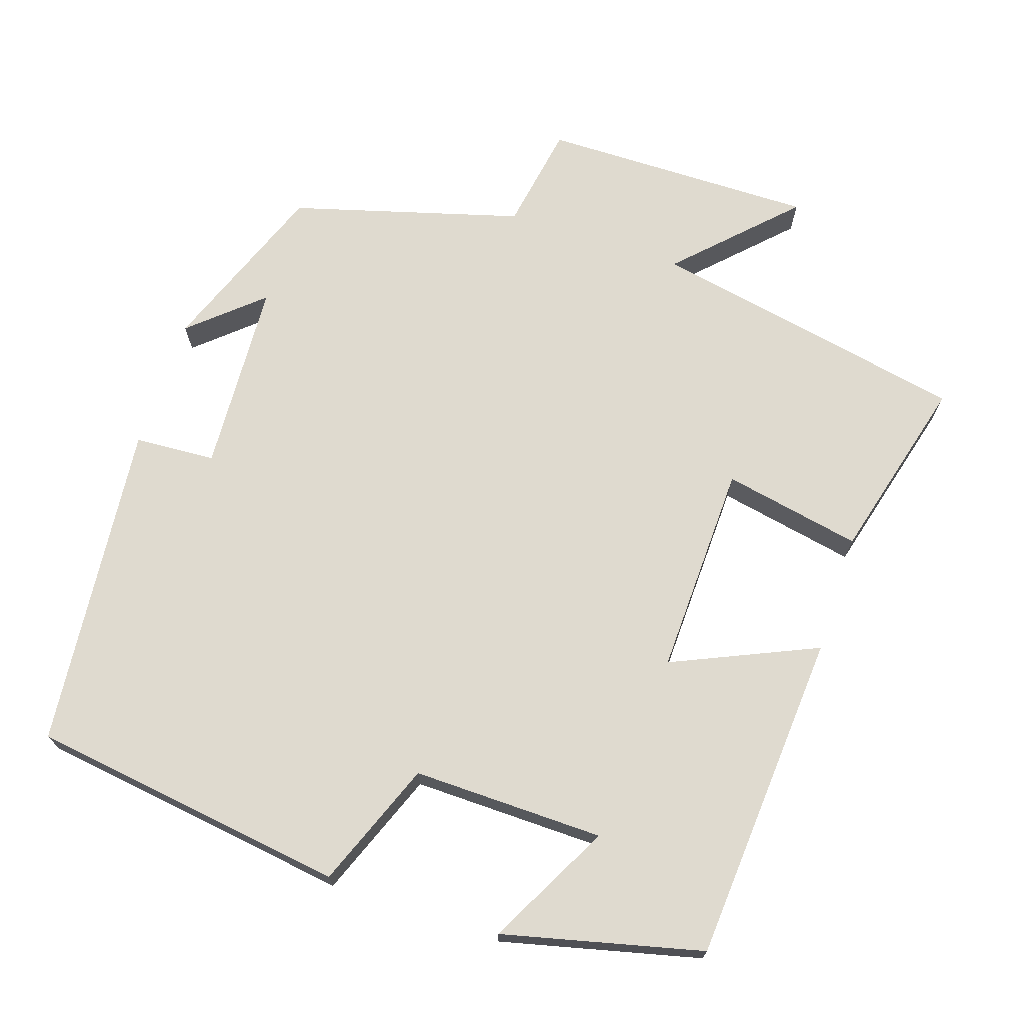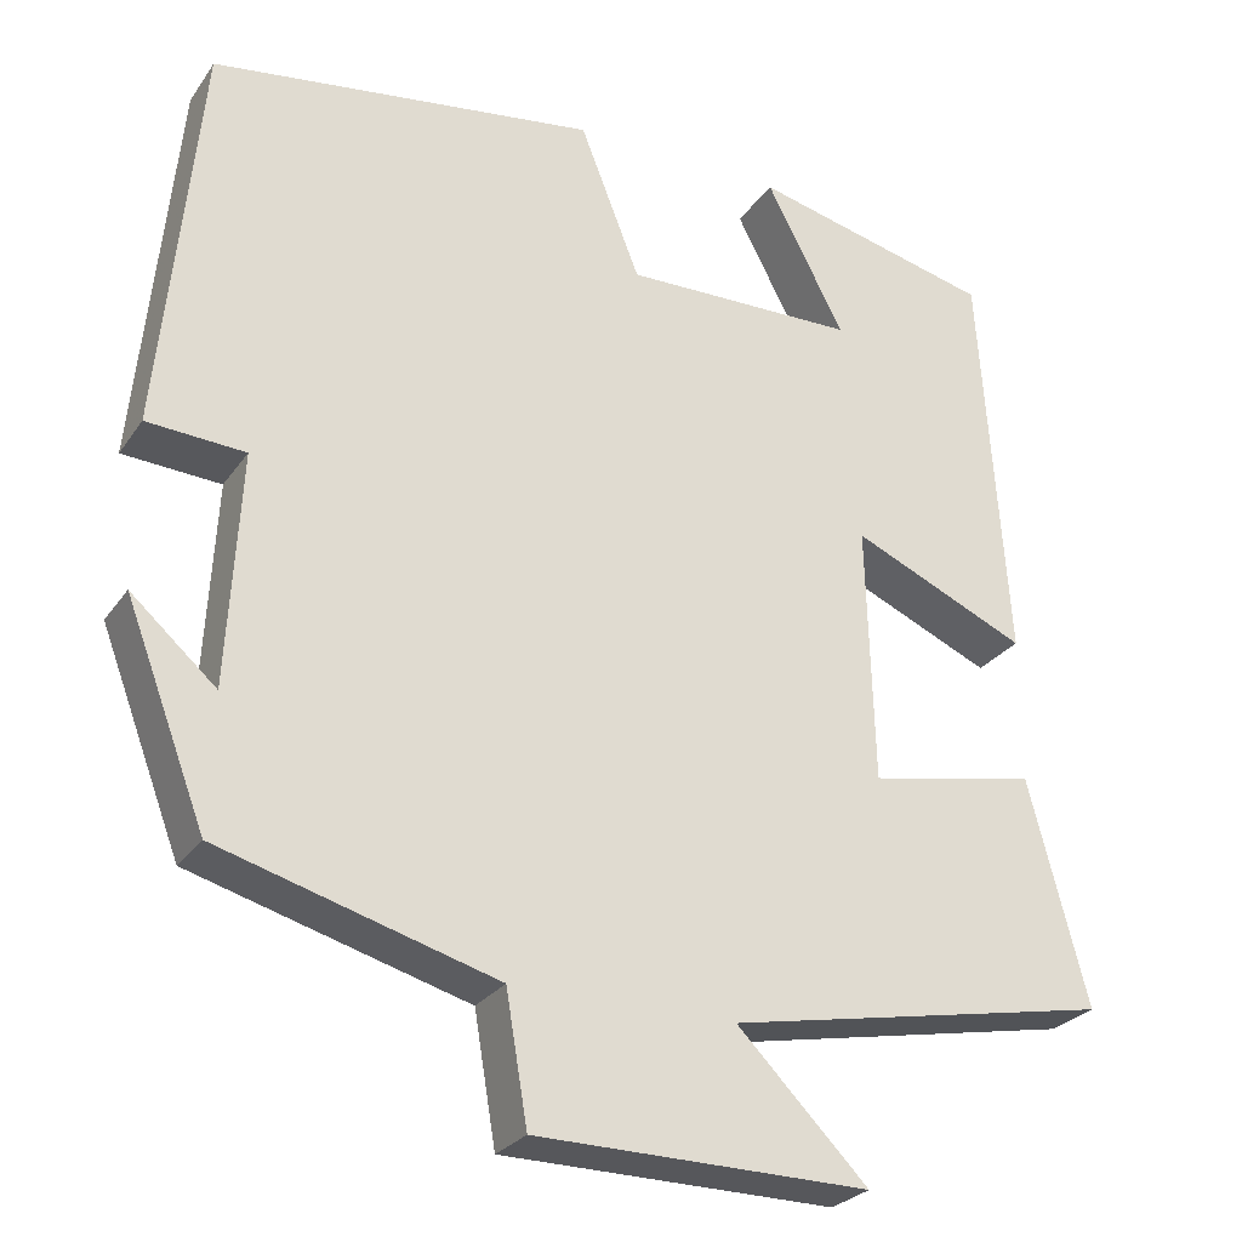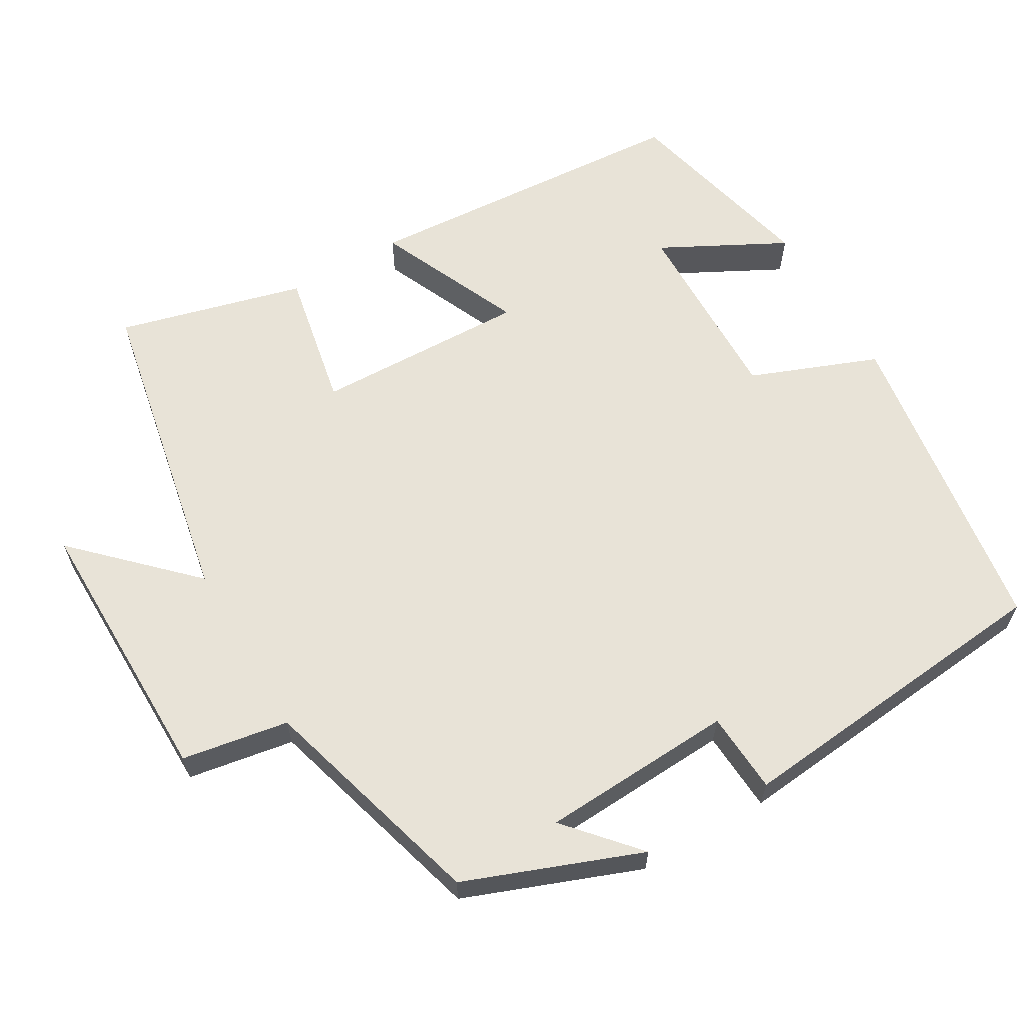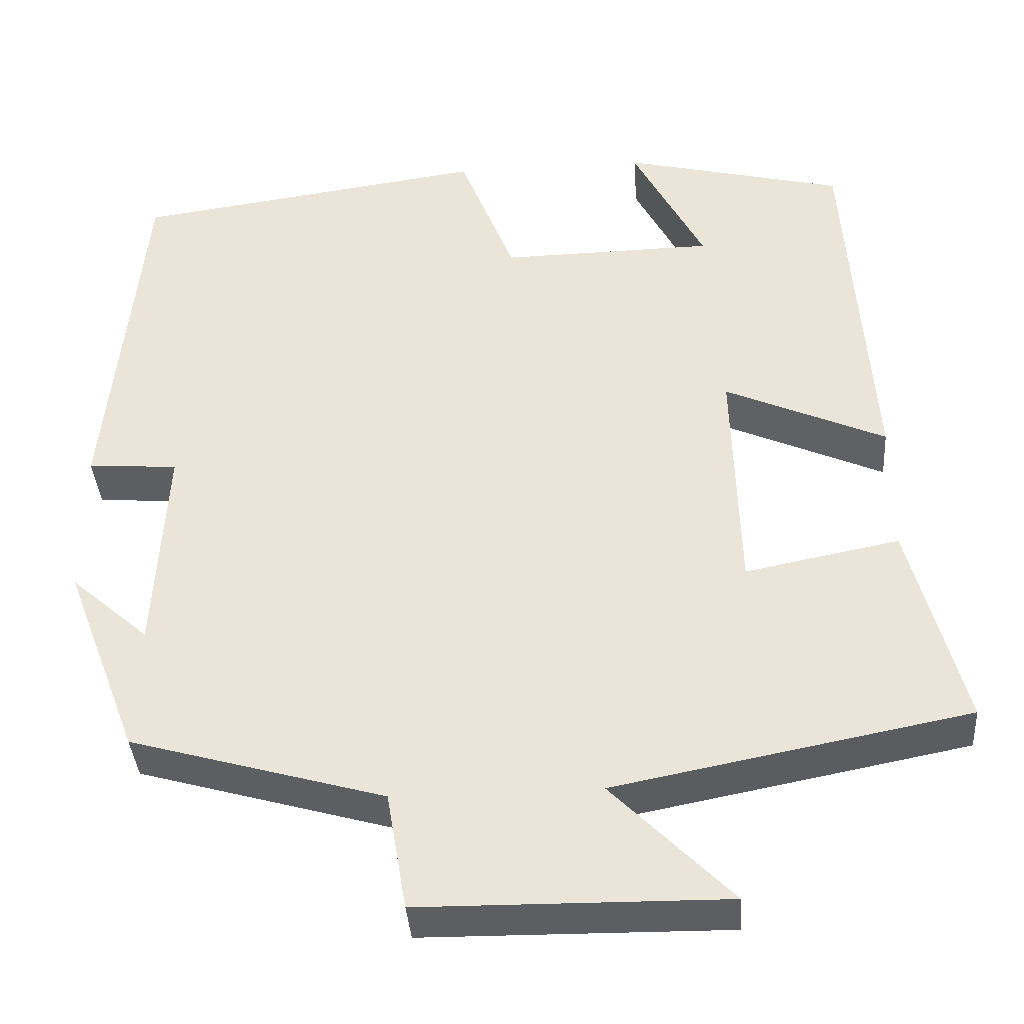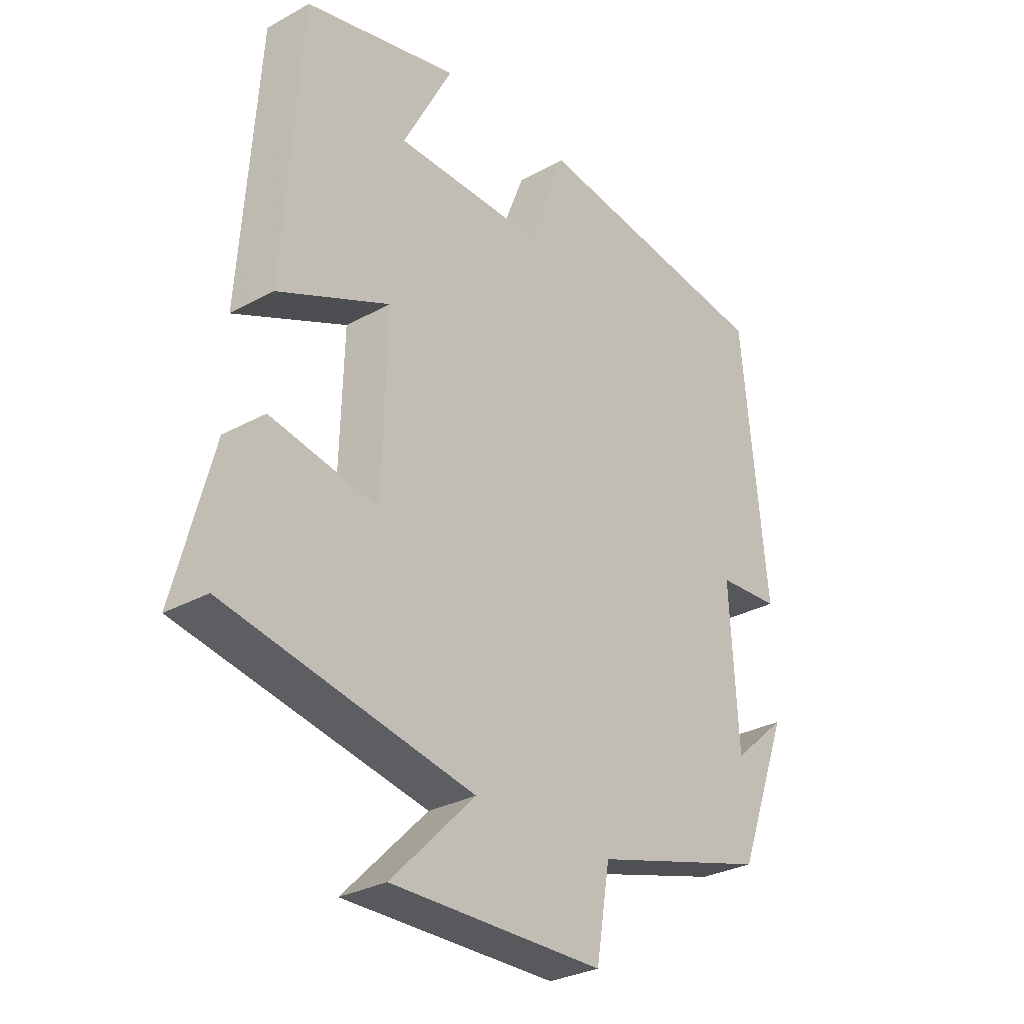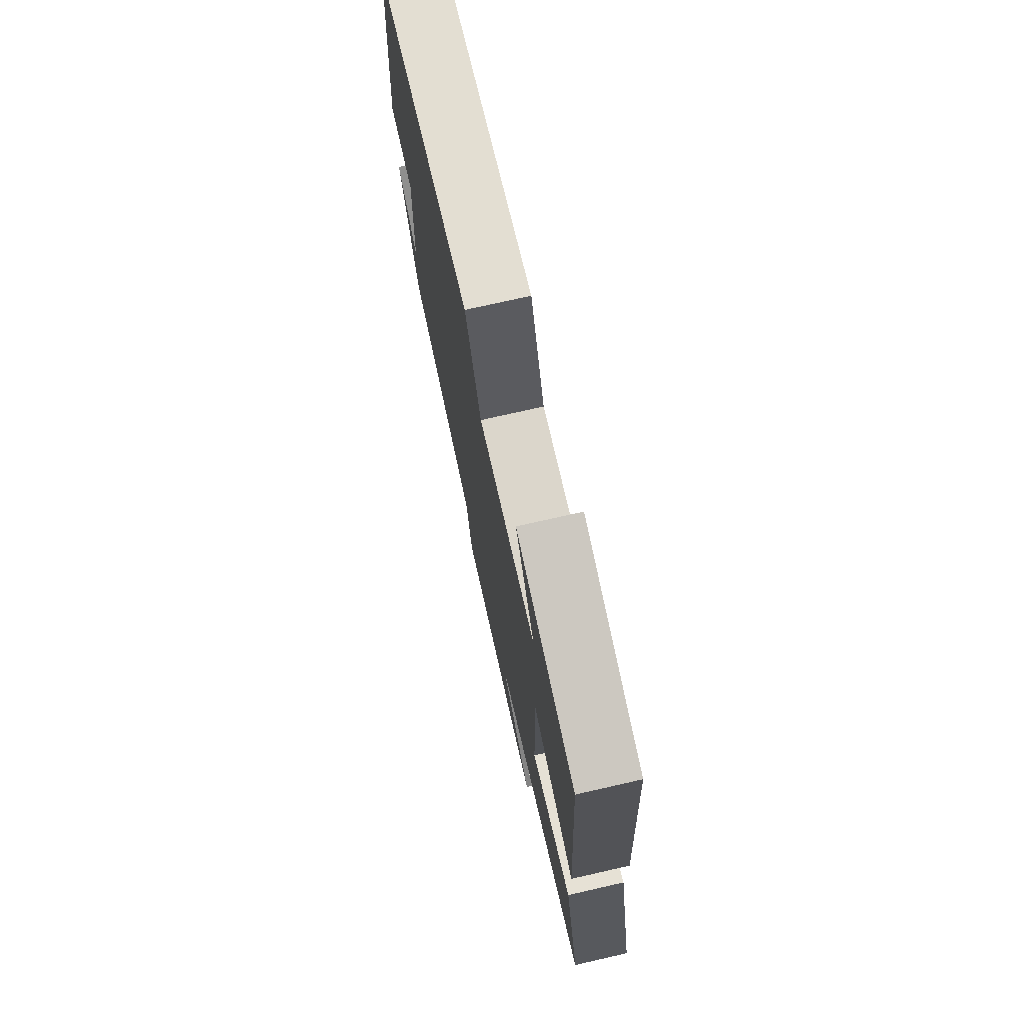
<metadata>
{"format":"obj","ext":"obj","renderer":"f3d","projection":"perspective","resolution":1024,"background":"white","views":[{"elev":70.7,"azim":18.4,"up":"+Y"},{"elev":-26.8,"azim":-27.2,"up":"+Z"},{"elev":62.4,"azim":-120.2,"up":"+Y"},{"elev":-37.9,"azim":4.1,"up":"+Z"},{"elev":-29.8,"azim":129.0,"up":"+Z"},{"elev":74.4,"azim":77.2,"up":"+Z"}]}
</metadata>
<code>
v 0.47 0.07 0.435
v 0.5 0.07 -0.008
v 0.307 0.07 0.078
v 0.315 0.07 -0.206
v 0.5 0.07 -0.17
v 0.565 0.07 -0.418
v 0.14 0.07 -0.5
v 0.284 0.07 -0.646
v -0.082 0.07 -0.642
v -0.106 0.07 -0.5
v -0.411 0.07 -0.413
v -0.5 0.07 -0.179
v -0.406 0.07 -0.262
v -0.392 0.07 -0.004
v -0.5 0.07 0.003
v -0.457 0.07 0.441
v -0.032 0.07 0.5
v 0.034 0.07 0.331
v 0.29 0.07 0.335
v 0.204 0.07 0.5
v 0.47 0 0.435
v 0.5 0 -0.008
v 0.307 0 0.078
v 0.315 0 -0.206
v 0.5 0 -0.17
v 0.565 0 -0.418
v 0.14 0 -0.5
v 0.284 0 -0.646
v -0.082 0 -0.642
v -0.106 0 -0.5
v -0.411 0 -0.413
v -0.5 0 -0.179
v -0.406 0 -0.262
v -0.392 0 -0.004
v -0.5 0 0.003
v -0.457 0 0.441
v -0.032 0 0.5
v 0.034 0 0.331
v 0.29 0 0.335
v 0.204 0 0.5
f 19 20 1 2
f 18 19 2 3
f 16 17 18
f 15 16 18
f 14 15 18
f 18 3 4
f 14 18 4
f 13 14 4
f 11 12 13
f 10 11 13 4
f 7 8 9 10
f 6 7 10
f 5 6 10
f 4 5 10
f 22 21 40 39
f 23 22 39 38
f 38 37 36
f 38 36 35
f 38 35 34
f 24 23 38
f 24 38 34
f 24 34 33
f 33 32 31
f 24 33 31 30
f 30 29 28 27
f 30 27 26
f 30 26 25
f 30 25 24
f 1 21 22 2
f 2 22 23 3
f 3 23 24 4
f 4 24 25 5
f 5 25 26 6
f 6 26 27 7
f 7 27 28 8
f 8 28 29 9
f 9 29 30 10
f 10 30 31 11
f 11 31 32 12
f 12 32 33 13
f 13 33 34 14
f 14 34 35 15
f 15 35 36 16
f 16 36 37 17
f 17 37 38 18
f 18 38 39 19
f 19 39 40 20
f 20 40 21 1

</code>
